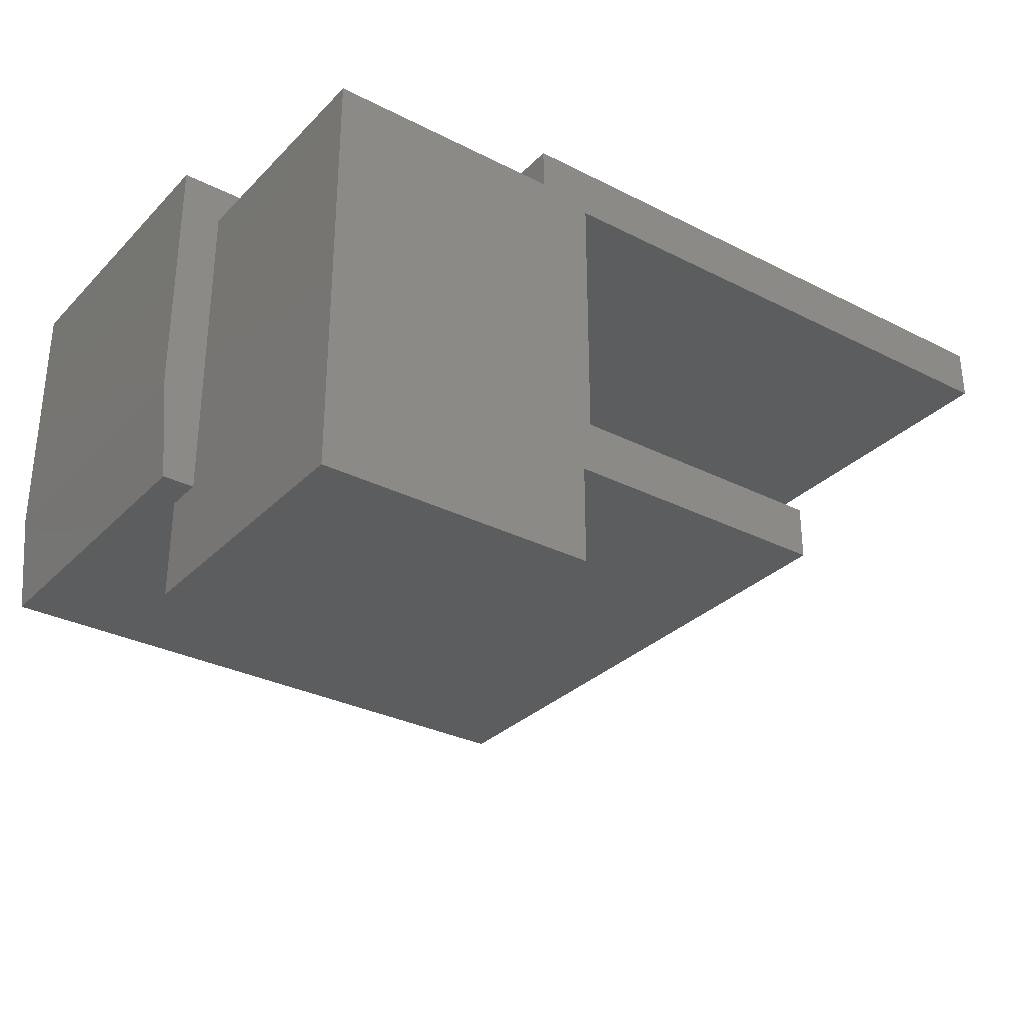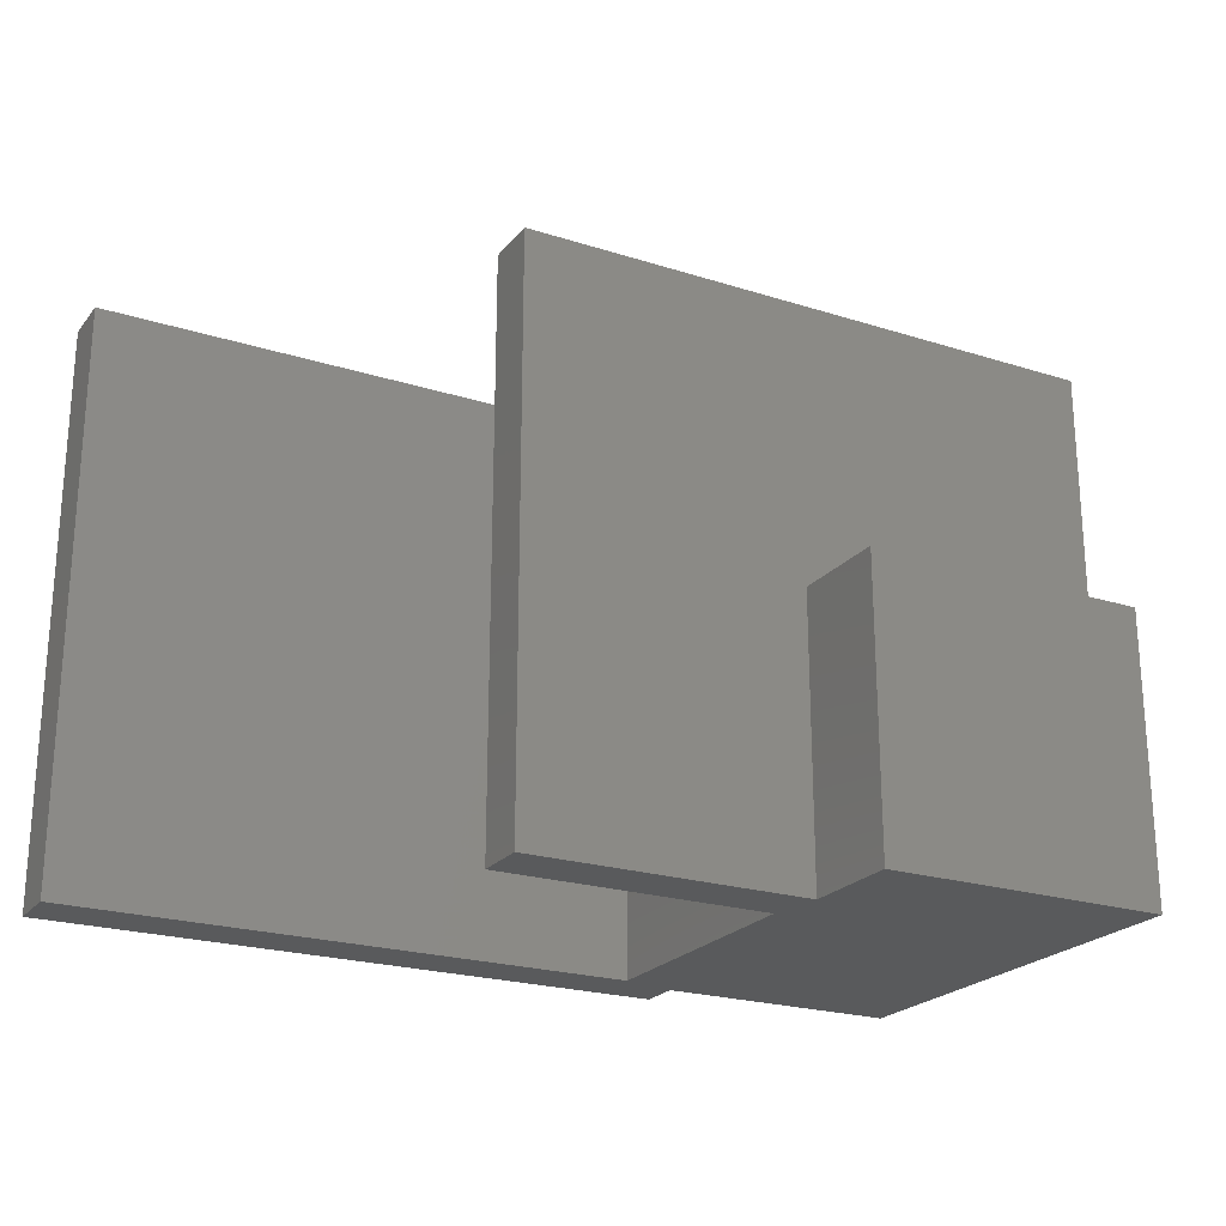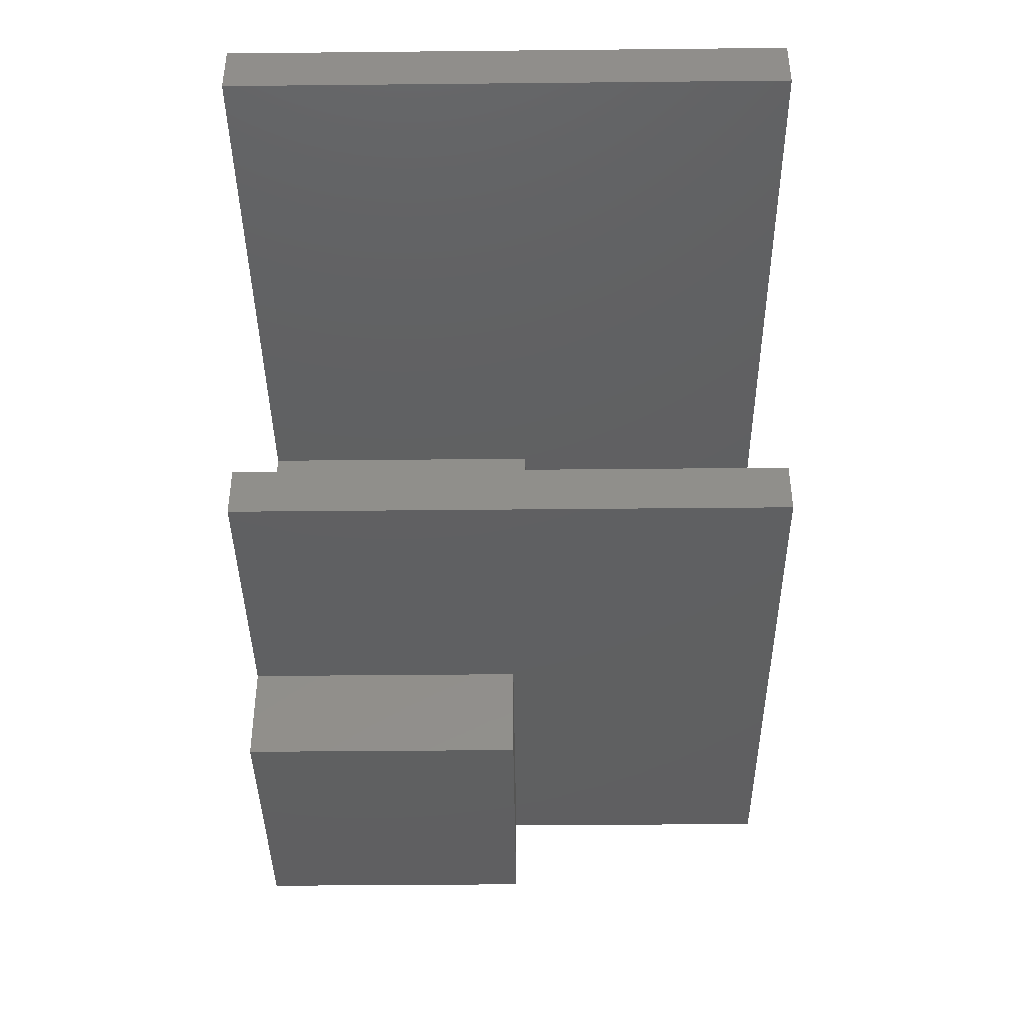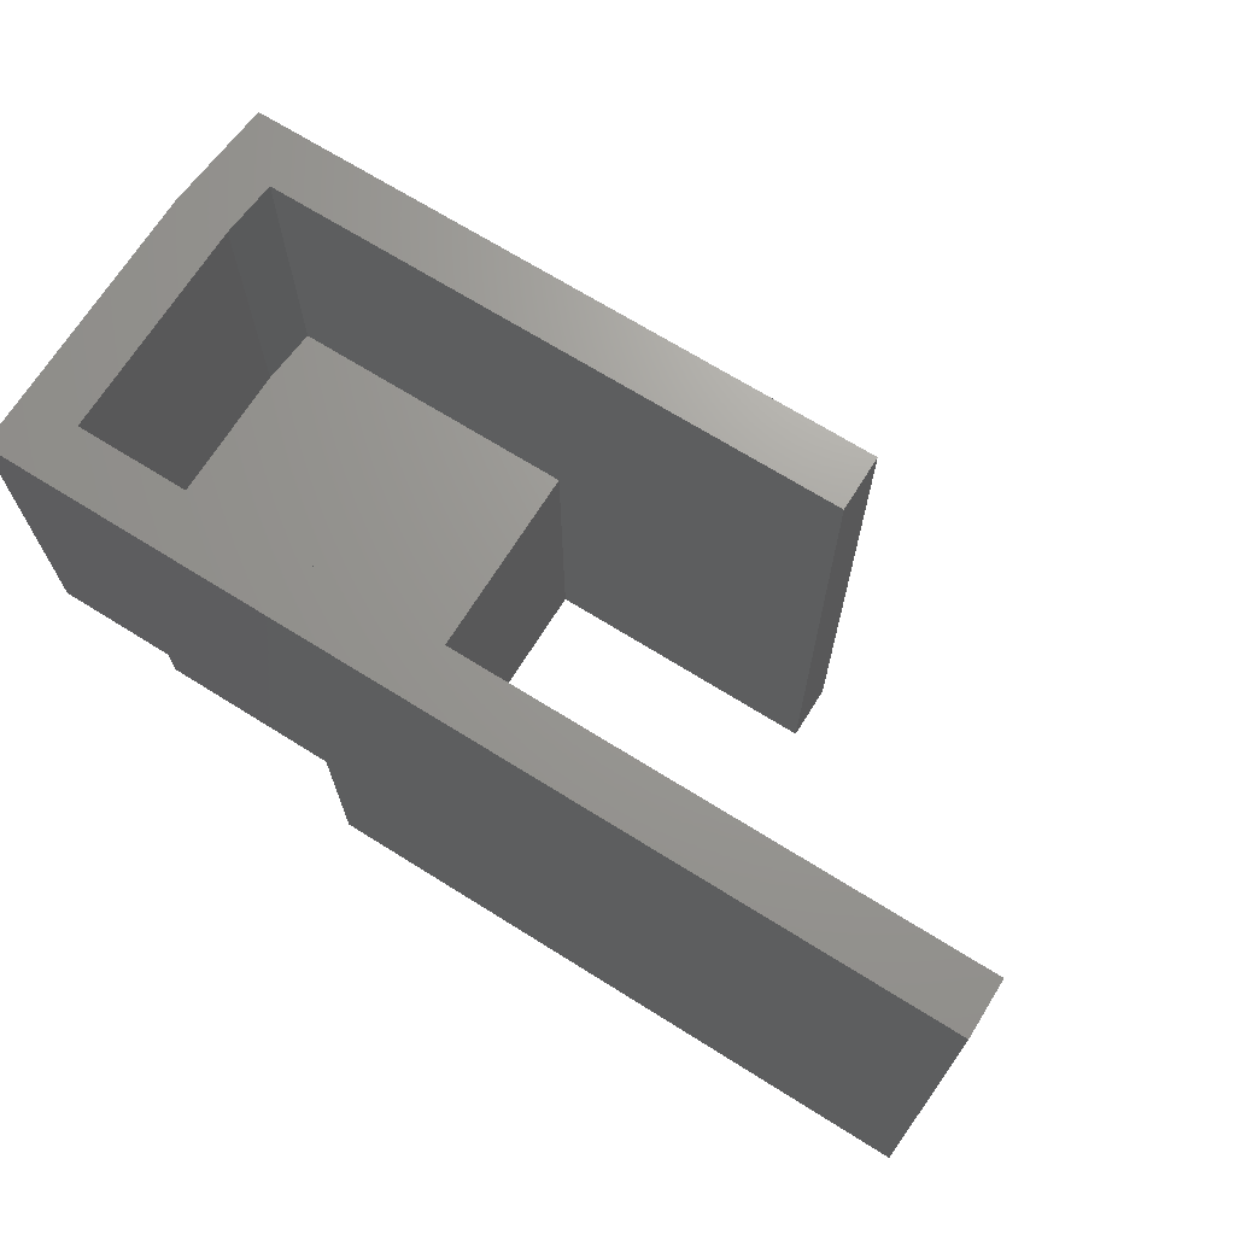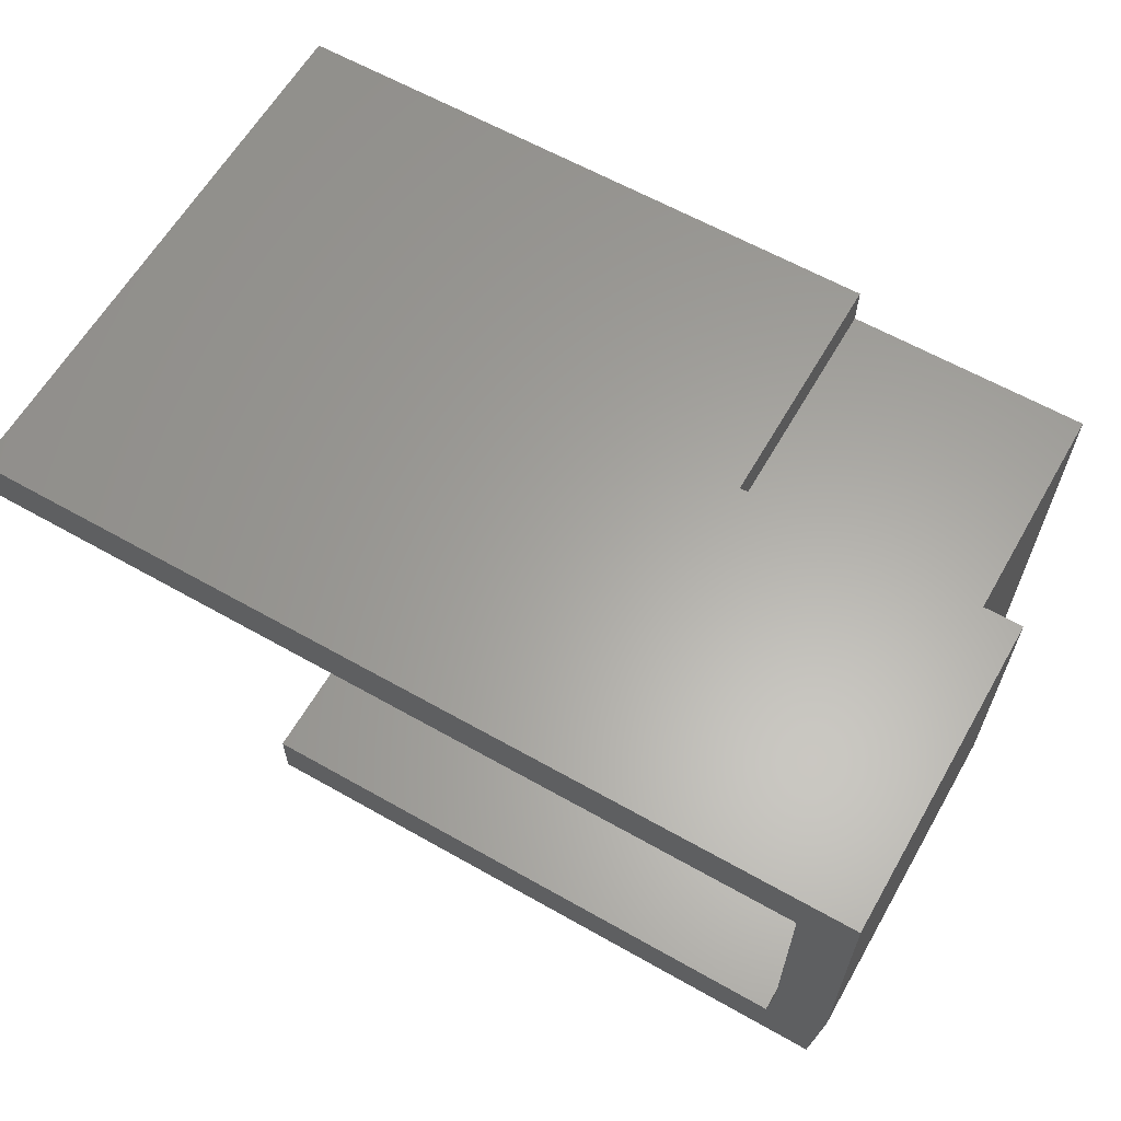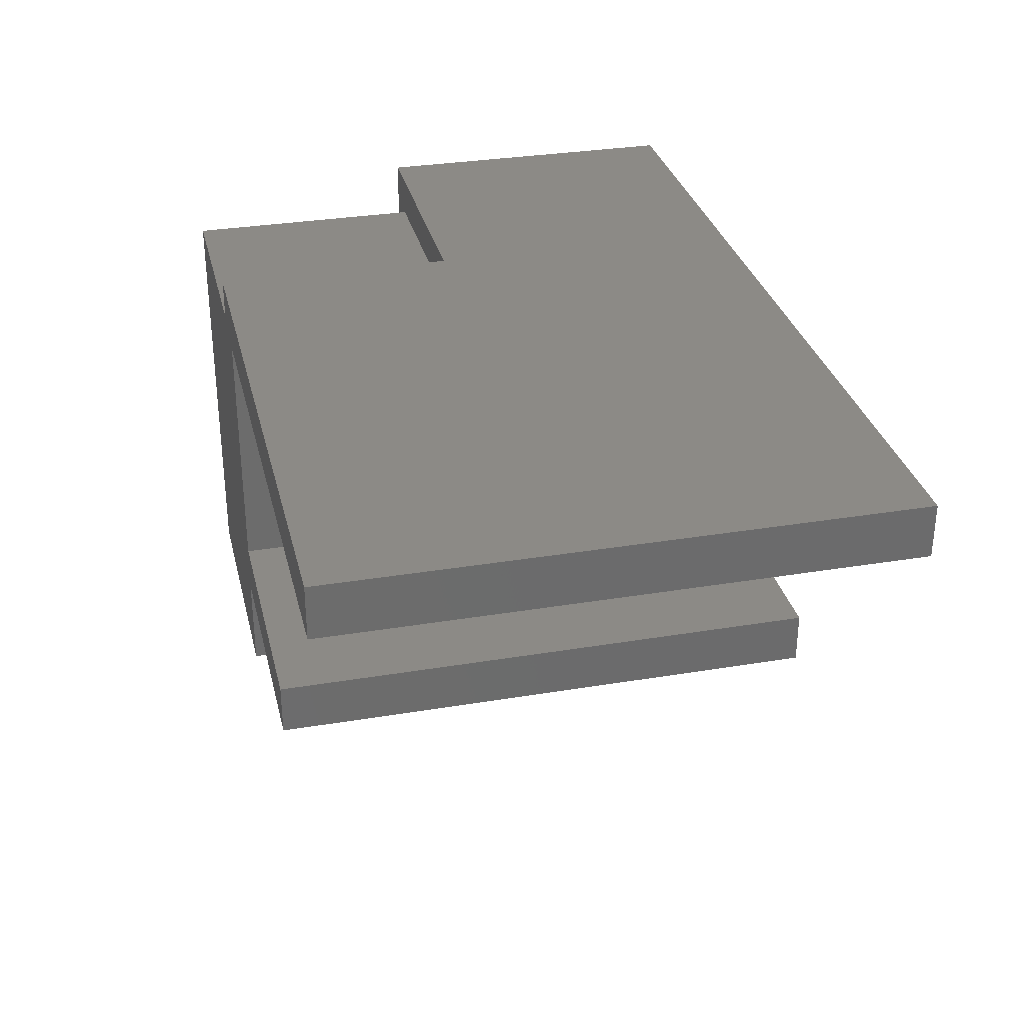
<metadata>
{"format":"stl","ext":"stl","renderer":"f3d","projection":"perspective","resolution":1024,"background":"white","views":[{"elev":-31.0,"azim":144.1,"up":"+Y"},{"elev":-22.7,"azim":-28.4,"up":"+Z"},{"elev":-40.5,"azim":-89.3,"up":"+Y"},{"elev":69.3,"azim":-148.0,"up":"+Z"},{"elev":62.1,"azim":29.9,"up":"+Y"},{"elev":31.6,"azim":-103.3,"up":"+Y"}]}
</metadata>
<code>
# stl→obj: 38 verts, 72 faces
v 0.1836 0.05469 -0.4062
v 0.1836 1.713e-17 -0.4062
v 0.125 -0.5625 -0.4062
v 0.125 -0.4297 -0.4062
v 0.1133 -0.3594 -0.4062
v 0.1133 -0.01562 -0.4062
v -0.625 -0.01562 -0.4062
v -0.625 0.05469 -0.4062
v -0.2461 -0.4297 -0.4062
v -0.2461 -0.3594 -0.4062
v 0.5 -0.5625 -0.4062
v 0.5 2.082e-17 -0.4062
v 0.125 -0.5625 -0.03125
v 0.5 -0.5625 -0.03125
v 0.5 3.882e-17 -0.08199
v 0.5 -0.4297 -0.08199
v 0.5 -0.4297 -0.03125
v 0.125 -0.4297 -0.03125
v 0.1836 -2.732e-17 -0.08199
v 0.5421 -0.4297 -0.08199
v -0.2461 -0.4297 0.3438
v 0.5421 -0.4297 0.3438
v 0.1836 0.05469 -0.08199
v 0.5547 0.05469 -0.08199
v 0.5547 -0.2915 -0.08199
v -0.2461 -0.3594 0.3438
v -0.625 0.05469 0.3438
v -0.625 -0.01562 0.3438
v 0.4779 -0.3594 0.3438
v 0.5547 -0.2915 0.3438
v 0.5547 0.05469 0.3438
v 0.4844 -0.01562 0.3438
v 0.4844 -0.2884 0.3438
v 0.1133 -0.3594 -0.01168
v 0.1133 -0.01562 -0.01168
v 0.4844 -0.01562 -0.01168
v 0.4844 -0.2884 -0.01168
v 0.4779 -0.3594 -0.01168
f 1 2 3
f 1 3 4
f 1 4 5
f 1 5 6
f 1 6 7
f 1 7 8
f 9 10 4
f 4 10 5
f 3 2 11
f 11 2 12
f 3 11 13
f 13 11 14
f 12 15 11
f 11 15 16
f 11 16 14
f 14 16 17
f 17 18 14
f 14 18 13
f 18 4 13
f 13 4 3
f 2 19 12
f 12 19 15
f 20 17 16
f 9 4 21
f 21 4 18
f 21 18 22
f 22 18 17
f 22 17 20
f 19 23 15
f 15 23 24
f 15 24 16
f 16 24 25
f 16 25 20
f 1 23 2
f 2 23 19
f 10 9 26
f 26 9 21
f 27 8 28
f 28 8 7
f 22 29 21
f 22 30 29
f 21 29 26
f 27 28 31
f 31 28 32
f 31 32 30
f 30 32 33
f 30 33 29
f 5 34 6
f 6 34 35
f 28 7 6
f 28 6 35
f 28 35 36
f 28 36 32
f 37 33 36
f 36 33 32
f 10 26 5
f 5 26 34
f 26 29 34
f 34 29 38
f 29 33 38
f 38 33 37
f 27 31 24
f 27 24 23
f 27 23 1
f 27 1 8
f 25 24 30
f 30 24 31
f 22 20 30
f 30 20 25
f 37 36 38
f 38 36 35
f 38 35 34

</code>
